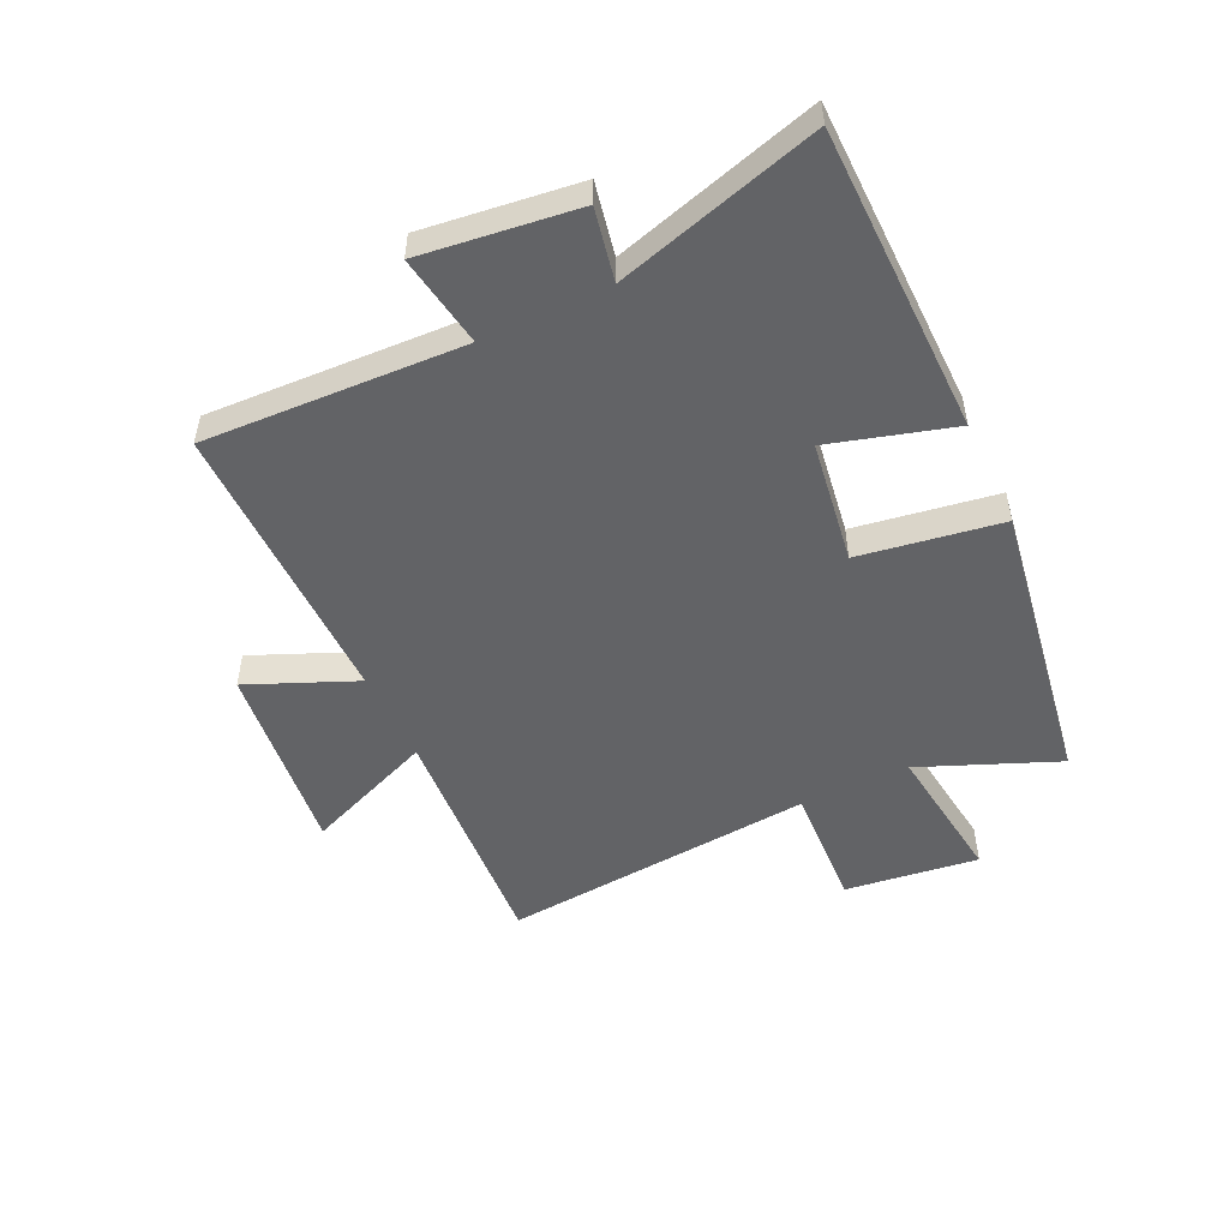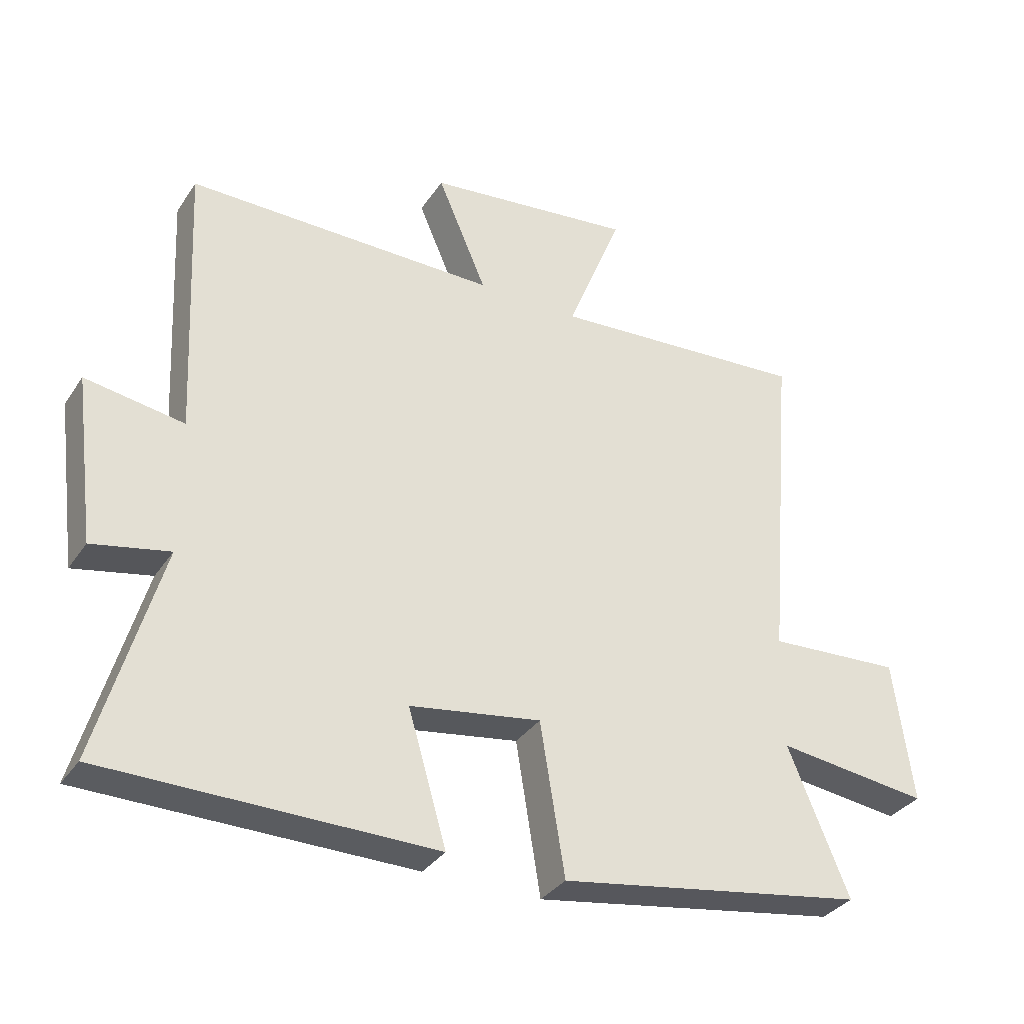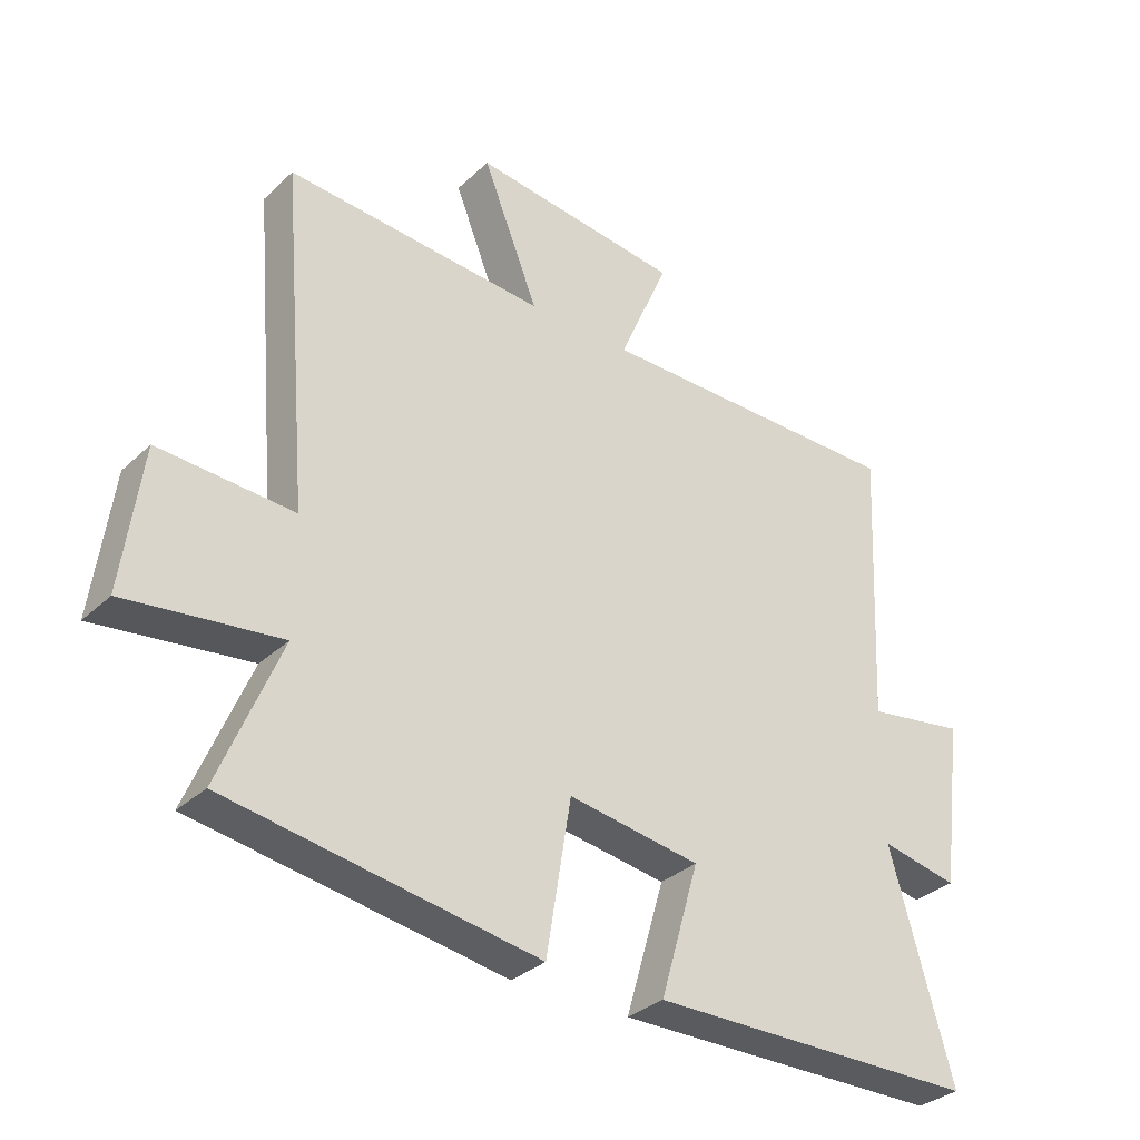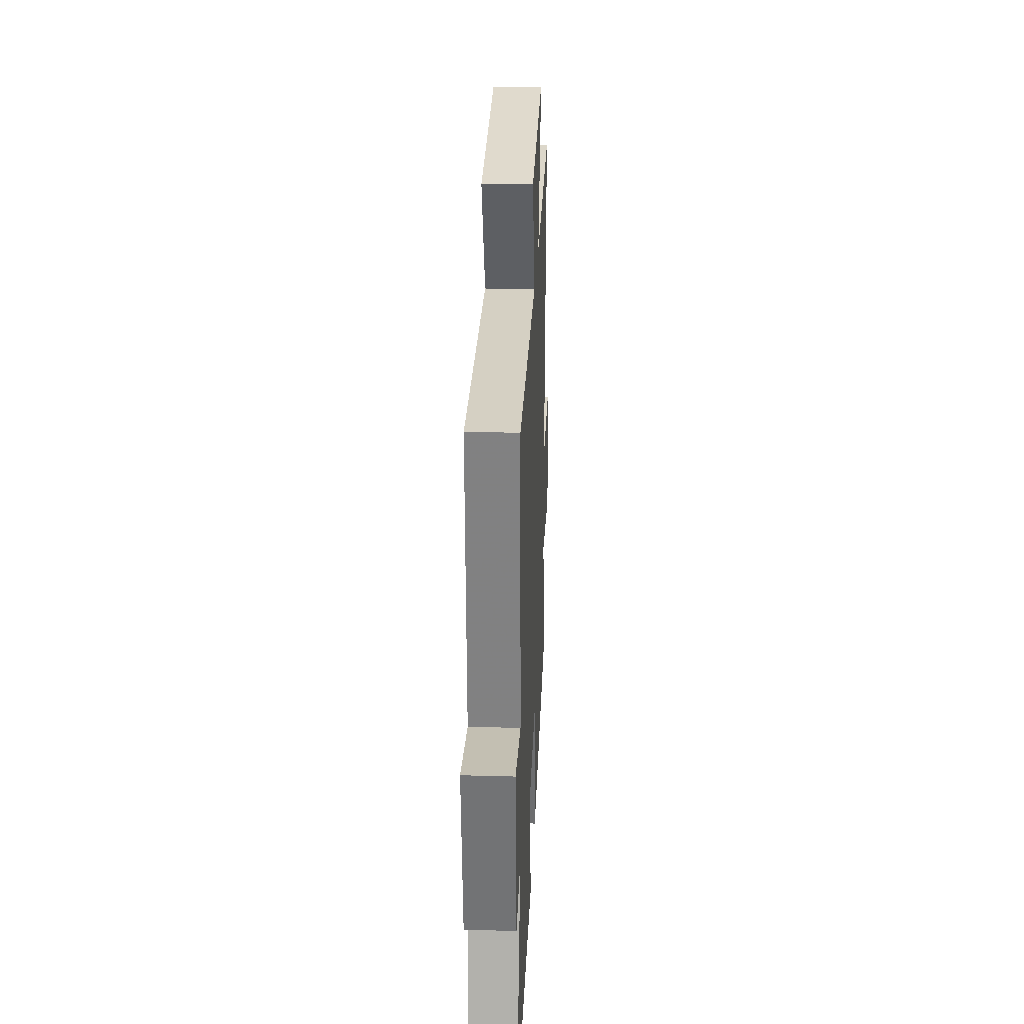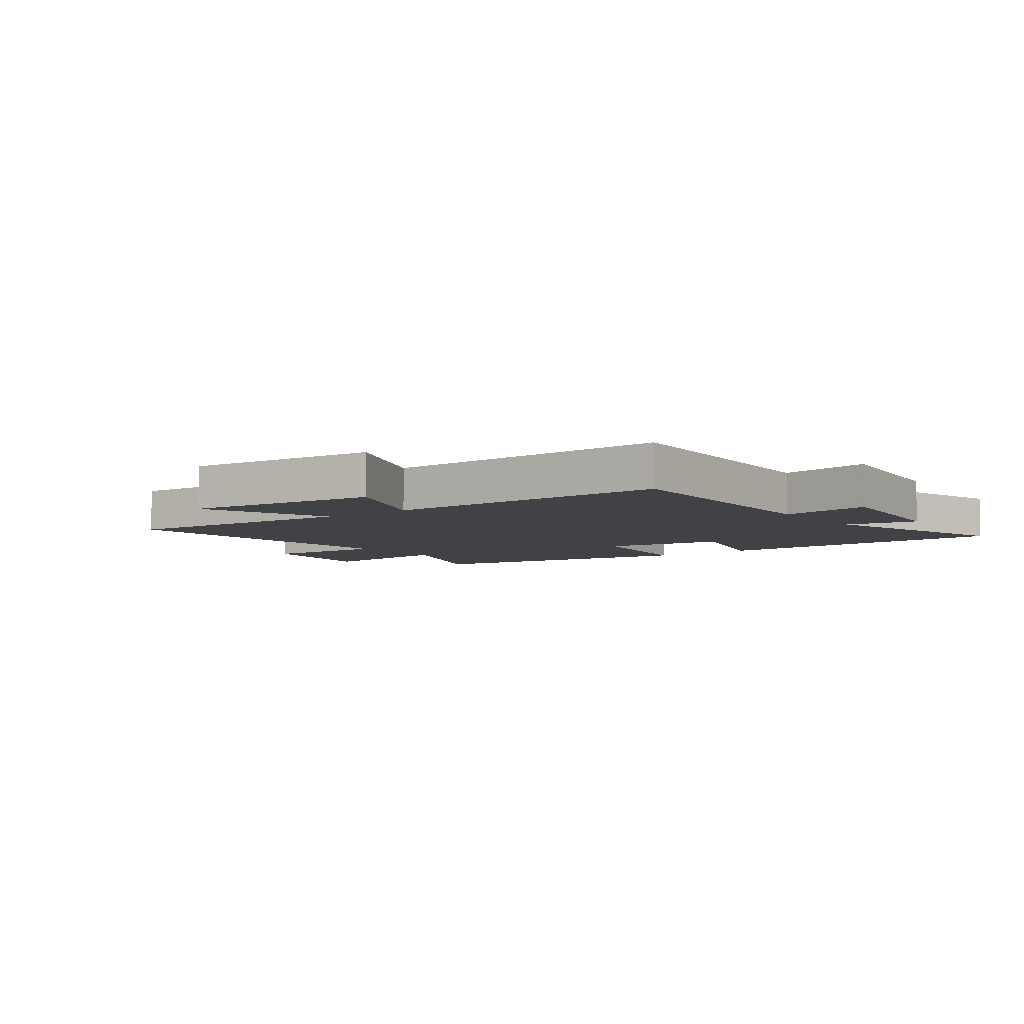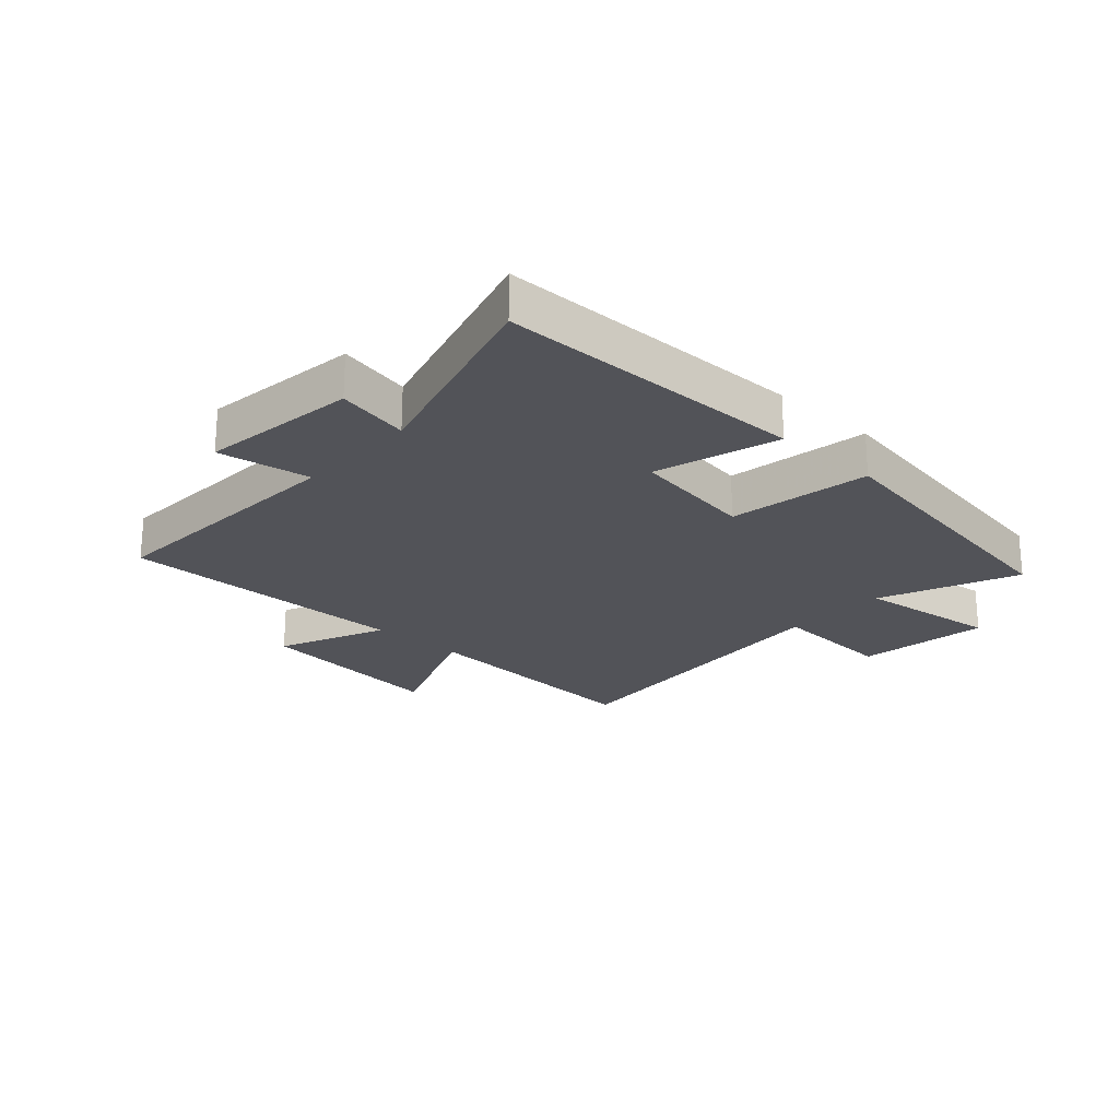
<metadata>
{"format":"obj","ext":"obj","renderer":"f3d","projection":"perspective","resolution":1024,"background":"white","views":[{"elev":-50.9,"azim":115.5,"up":"+Y"},{"elev":-33.8,"azim":151.1,"up":"+Z"},{"elev":-32.6,"azim":-38.2,"up":"+Z"},{"elev":26.6,"azim":92.5,"up":"+Z"},{"elev":-6.1,"azim":37.2,"up":"+Y"},{"elev":-22.7,"azim":137.6,"up":"+Y"}]}
</metadata>
<code>
v 0.598 0.07 -0.495
v 0.078 0.07 -0.5
v 0.139 0.07 -0.292
v -0.069 0.07 -0.26
v -0.108 0.07 -0.5
v -0.596 0.07 -0.421
v -0.5 0.07 -0.189
v -0.742 0.07 -0.219
v -0.712 0.07 0.007
v -0.5 0.07 -0.005
v -0.545 0.07 0.528
v -0.135 0.07 0.5
v -0.223 0.07 0.72
v 0.107 0.07 0.682
v 0.029 0.07 0.5
v 0.521 0.07 0.502
v 0.5 0.07 0.063
v 0.656 0.07 0.088
v 0.622 0.07 -0.176
v 0.5 0.07 -0.151
v 0.598 0 -0.495
v 0.078 0 -0.5
v 0.139 0 -0.292
v -0.069 0 -0.26
v -0.108 0 -0.5
v -0.596 0 -0.421
v -0.5 0 -0.189
v -0.742 0 -0.219
v -0.712 0 0.007
v -0.5 0 -0.005
v -0.545 0 0.528
v -0.135 0 0.5
v -0.223 0 0.72
v 0.107 0 0.682
v 0.029 0 0.5
v 0.521 0 0.502
v 0.5 0 0.063
v 0.656 0 0.088
v 0.622 0 -0.176
v 0.5 0 -0.151
f 17 18 19 20
f 15 16 17
f 15 17 20
f 12 13 14 15
f 12 15 20 1
f 10 11 12 1
f 7 8 9 10
f 4 5 6 7
f 3 4 7 10
f 1 2 3
f 1 3 10
f 40 39 38 37
f 37 36 35
f 40 37 35
f 35 34 33 32
f 21 40 35 32
f 21 32 31 30
f 30 29 28 27
f 27 26 25 24
f 30 27 24 23
f 23 22 21
f 30 23 21
f 1 21 22 2
f 2 22 23 3
f 3 23 24 4
f 4 24 25 5
f 5 25 26 6
f 6 26 27 7
f 7 27 28 8
f 8 28 29 9
f 9 29 30 10
f 10 30 31 11
f 11 31 32 12
f 12 32 33 13
f 13 33 34 14
f 14 34 35 15
f 15 35 36 16
f 16 36 37 17
f 17 37 38 18
f 18 38 39 19
f 19 39 40 20
f 20 40 21 1

</code>
